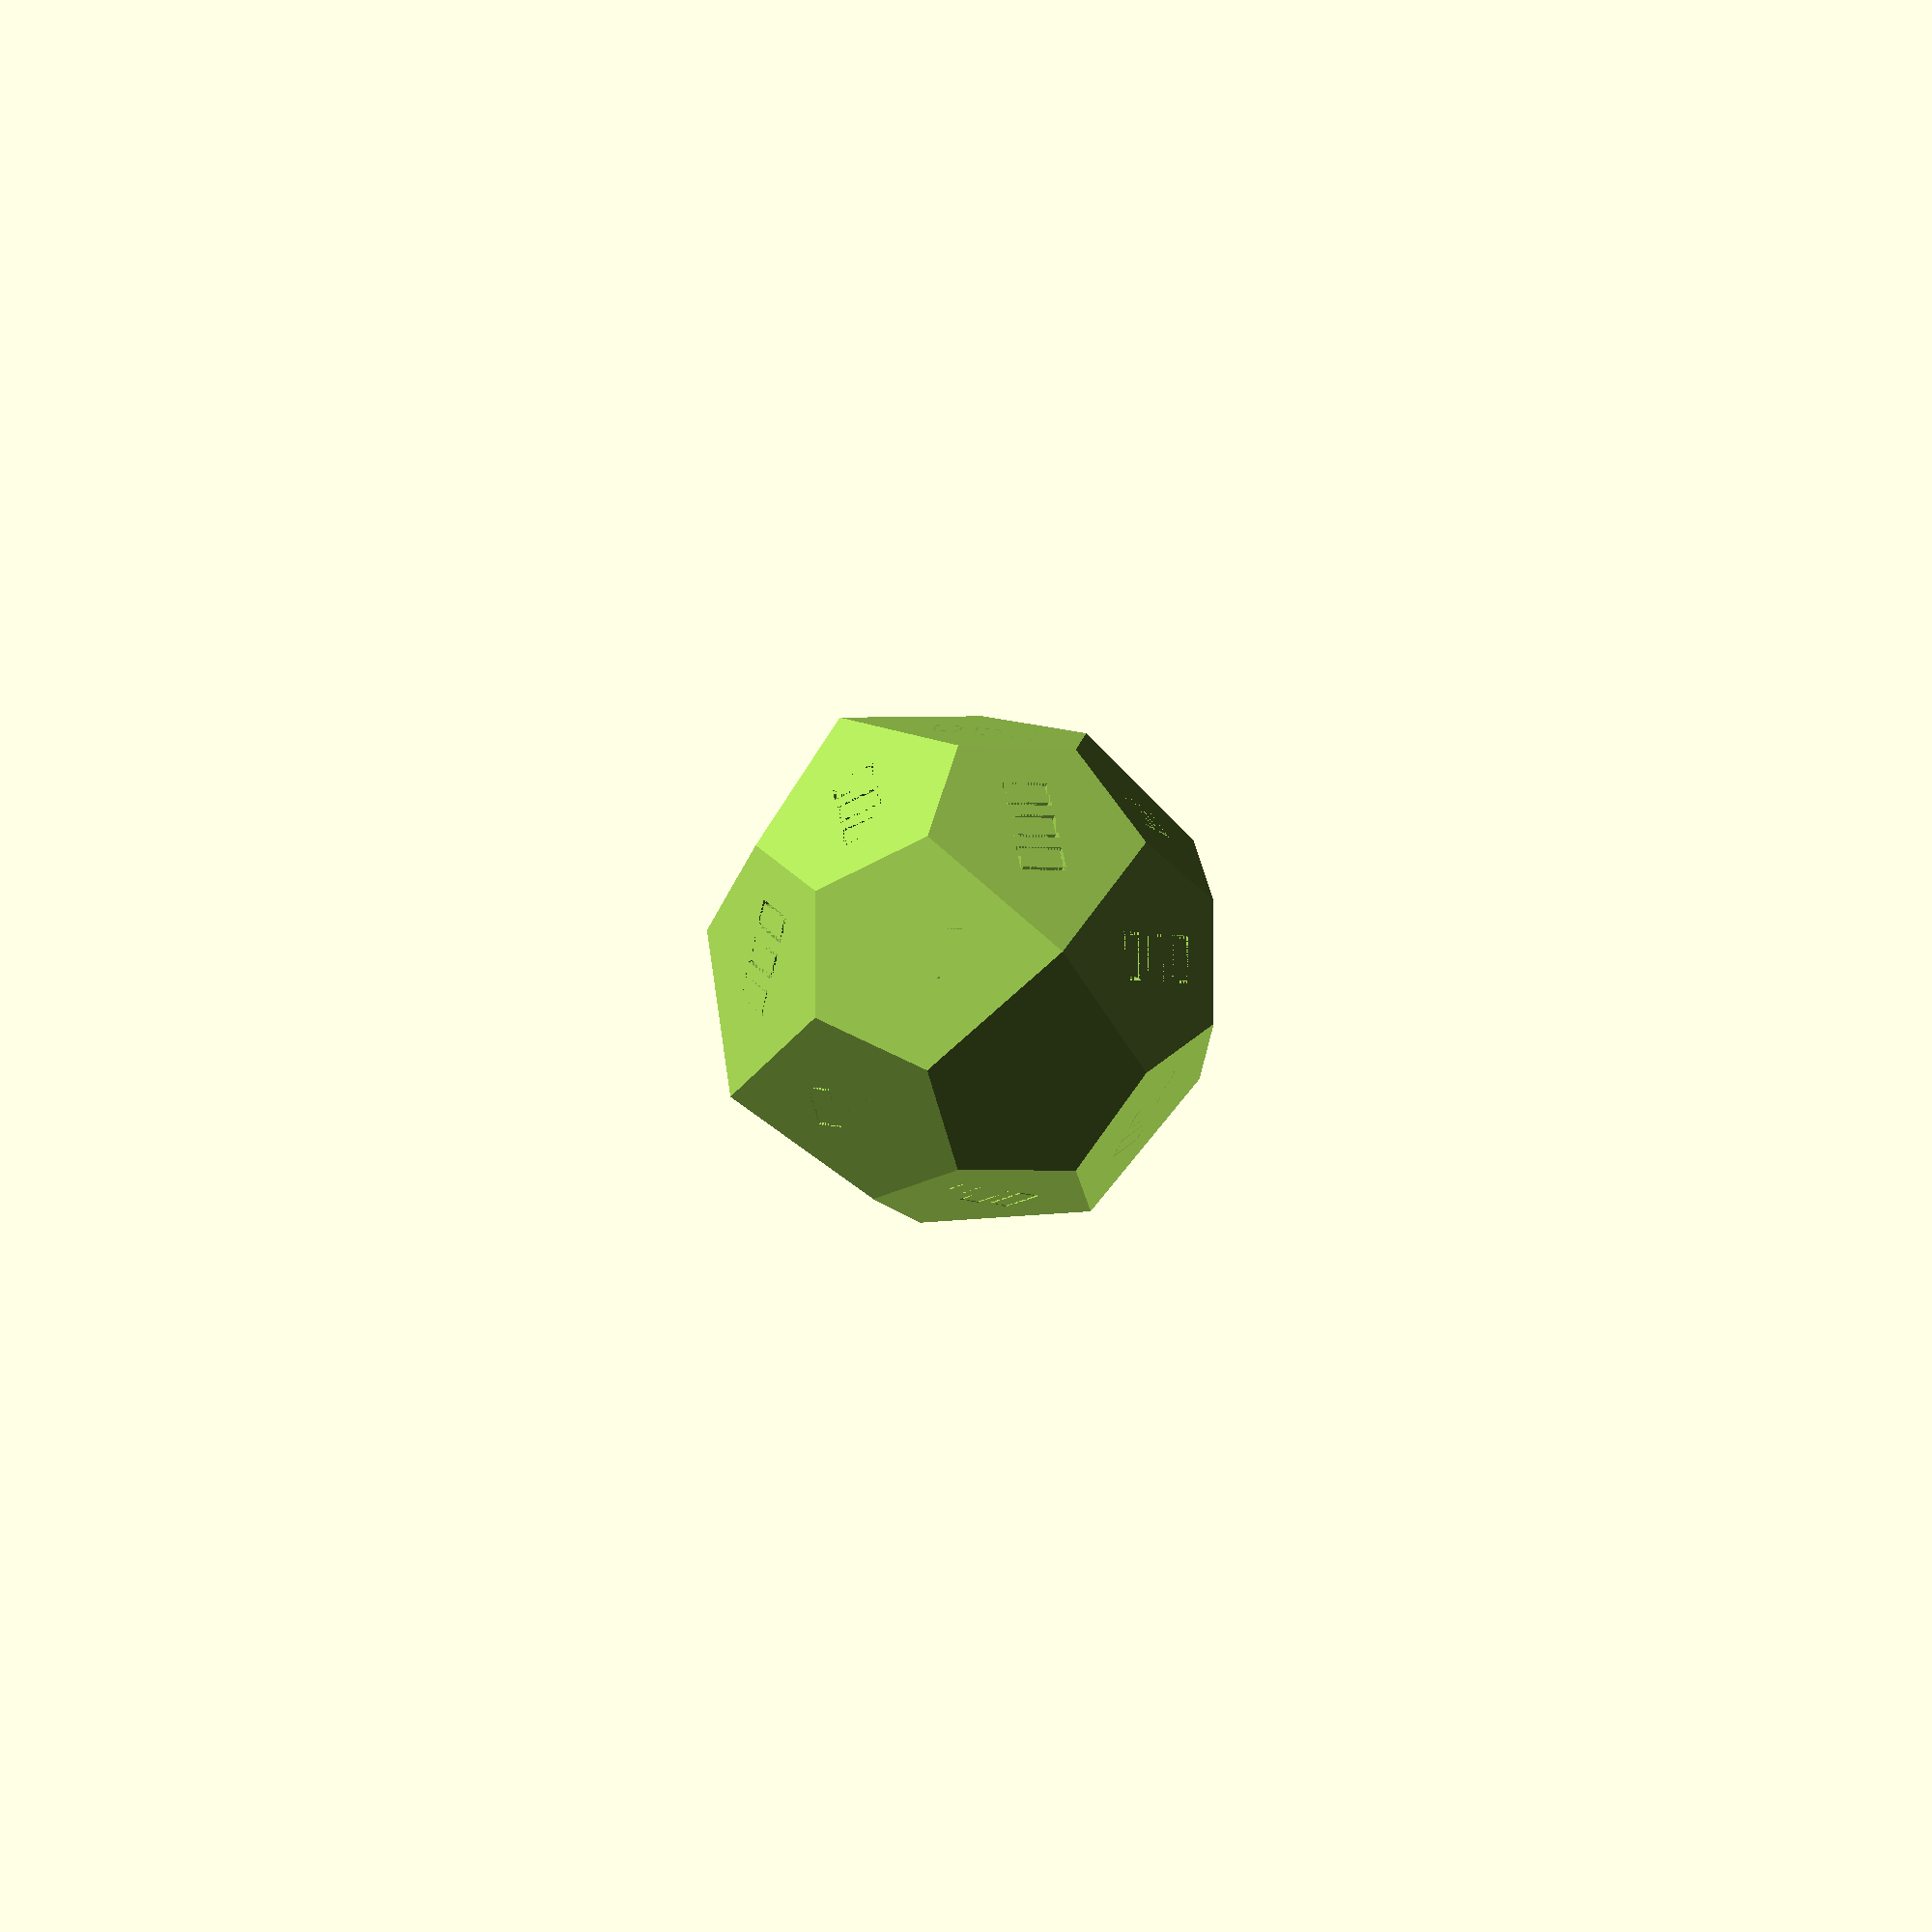
<openscad>
// label font and text
label_font = "Segoe UI Symbol";
labels = [
    "⠂",
    "⠄⠁",
    "⠄⠂⠁",
    "⠌⠡",

    "⠌⠂⠡",
    "⠌⠌⠌",
    "⠌⠇⠡",
    "⠇⠒⠇",

    "⠇⠇⠇",
    "⠇⠭⠇",
    "⠭⠇⠭",
    "⠭⠭⠭",

    "⢎⣙⡱",
    "⢎⣫⡱",
    "⣜⣋⣣",
    "⣜⣫⣣",

    "⢷⣲⡾",
    "⢷⣶⡾",
    "⢷⣷⡾",
    "⢾⣿⡷",

    "⣾⣿⡷",
    "⣾⣿⣷",
    "⣾⣿⣿",
    "⣿⣿⣿"
];

// label_font = "Liberation Sans";
// labels = [
//     "1", "2", "3", "4",
//     "5", "6.", "7", "8",
//     "9.", "10", "11", "12",
//     "13", "14", "15", "16",
//     "17", "18", "19", "20",
//     "21", "22", "23", "24"
// ];

module label(i) {
    text(labels[i], size = 0.2, font = label_font, halign = "center", valign = "center", $fn = 16);
}

// how deeply label features are stamped into each face
label_depth = 0.05;

// each face is defined by a cube with a protruding label feature that will be
// "stamped into" the face of result polyhedra
module face(i) {
    union() {
        cube(6, center=true);
        translate([0, 0, -3 - label_depth]) linear_extrude(height=label_depth) label(i);
    }
}

// pentagonal icositetrahedron
//
// descended from <https://www.printables.com/model/318916>
function trib(x) = (x <= 3 ? 1 : trib(x-1) + trib(x-2) + trib(x-3) );
tribonacci = trib(18) / trib(17);
rotation = 45 + atan2(1, tribonacci^2);
angle = atan2(( -1 - tribonacci^2), (tribonacci+1)^2);
tilt = atan2(tribonacci - 1, cos(angle) - sin(angle));

// each facet is an arrangement of 4 face cubes, whose south-z faces intersect
// at a 4-vertex of the final icositetrahedron
module facet(i) {
    j = 4 * i;
    rotate([0, tilt, rotation +   0]) translate([0, 0, 4]) face(j + 0);
    rotate([0, tilt, rotation +  90]) translate([0, 0, 4]) face(j + 1);
    rotate([0, tilt, rotation + 180]) translate([0, 0, 4]) face(j + 2);
    rotate([0, tilt, rotation + 270]) translate([0, 0, 4]) face(j + 3);
}

// the die is formed by 6 facets aligned along each primary cube axis,
// subtracted from a base cube.
module die() {
    difference() {
        cube(3, center=true);
        rotate([  0,   0, 0]) facet(0);
        rotate([ 90,   0, 0]) facet(1);
        rotate([180,   0, 0]) facet(2);
        rotate([270,   0, 0]) facet(3);
        rotate([  0, -90, 0]) facet(4);
        rotate([  0,  90, 0]) facet(5);
    }
}

// this final transformation places face 0 perpendicualr to the south-z axis as
// a good default for print orientation
rotate([0, 180-tilt, 0]) rotate([0, 0, -rotation]) die();

</openscad>
<views>
elev=3.8 azim=246.0 roll=85.4 proj=p view=wireframe
</views>
